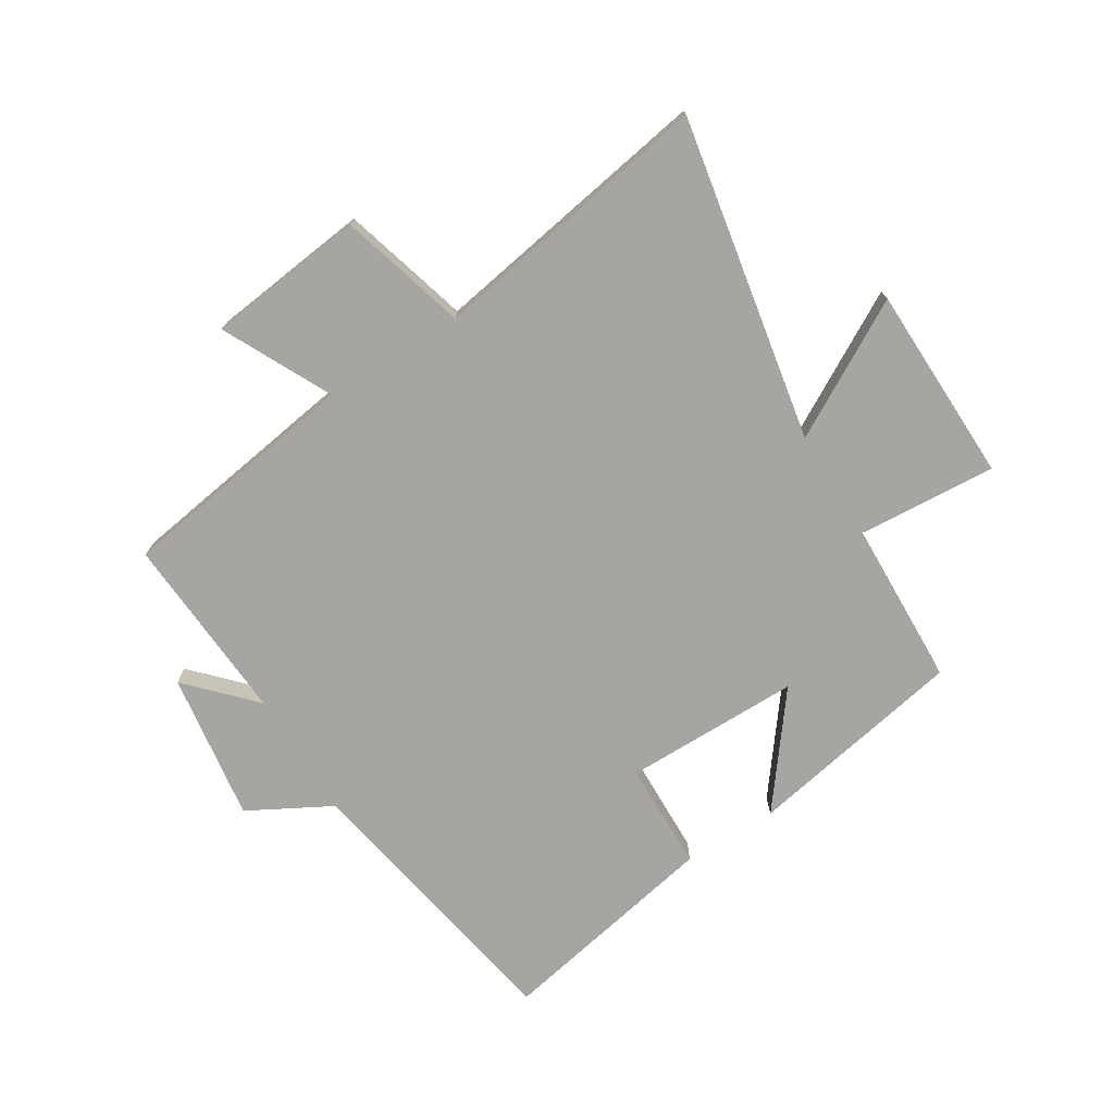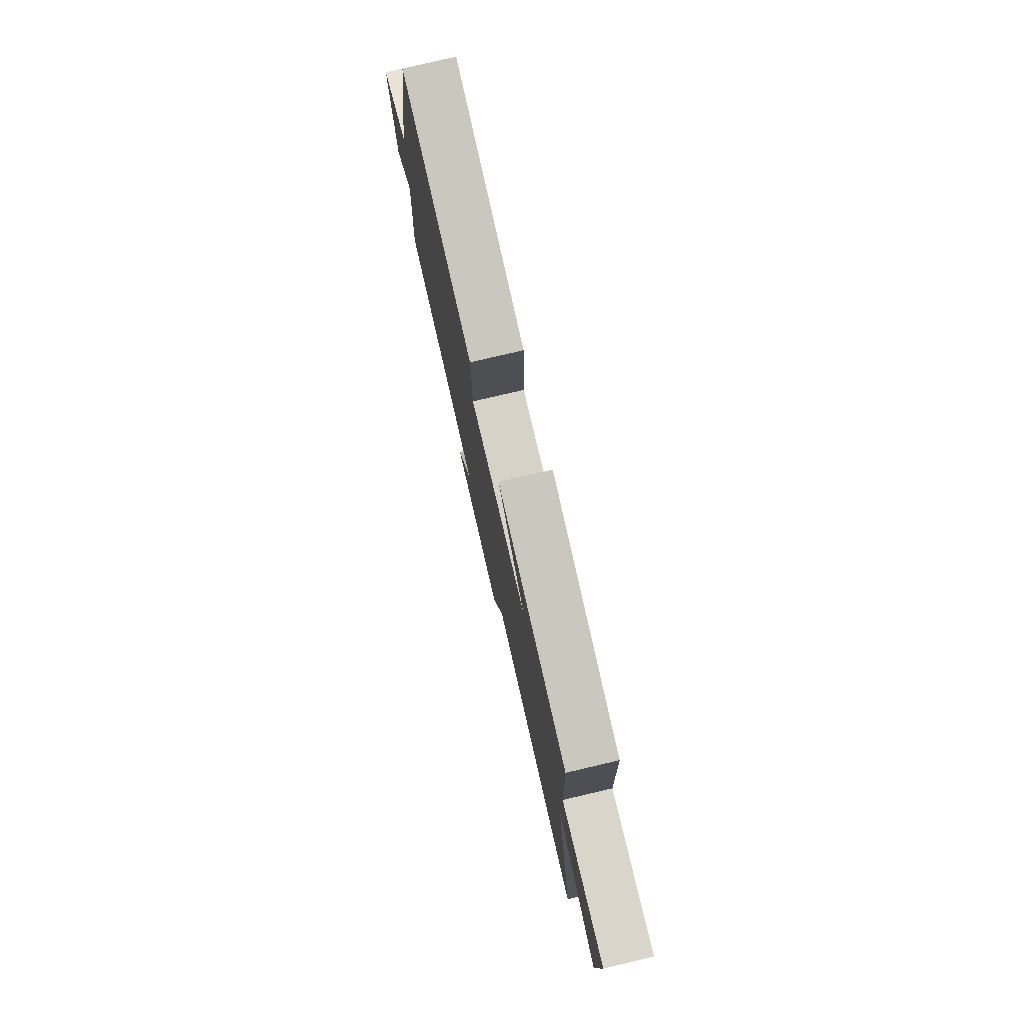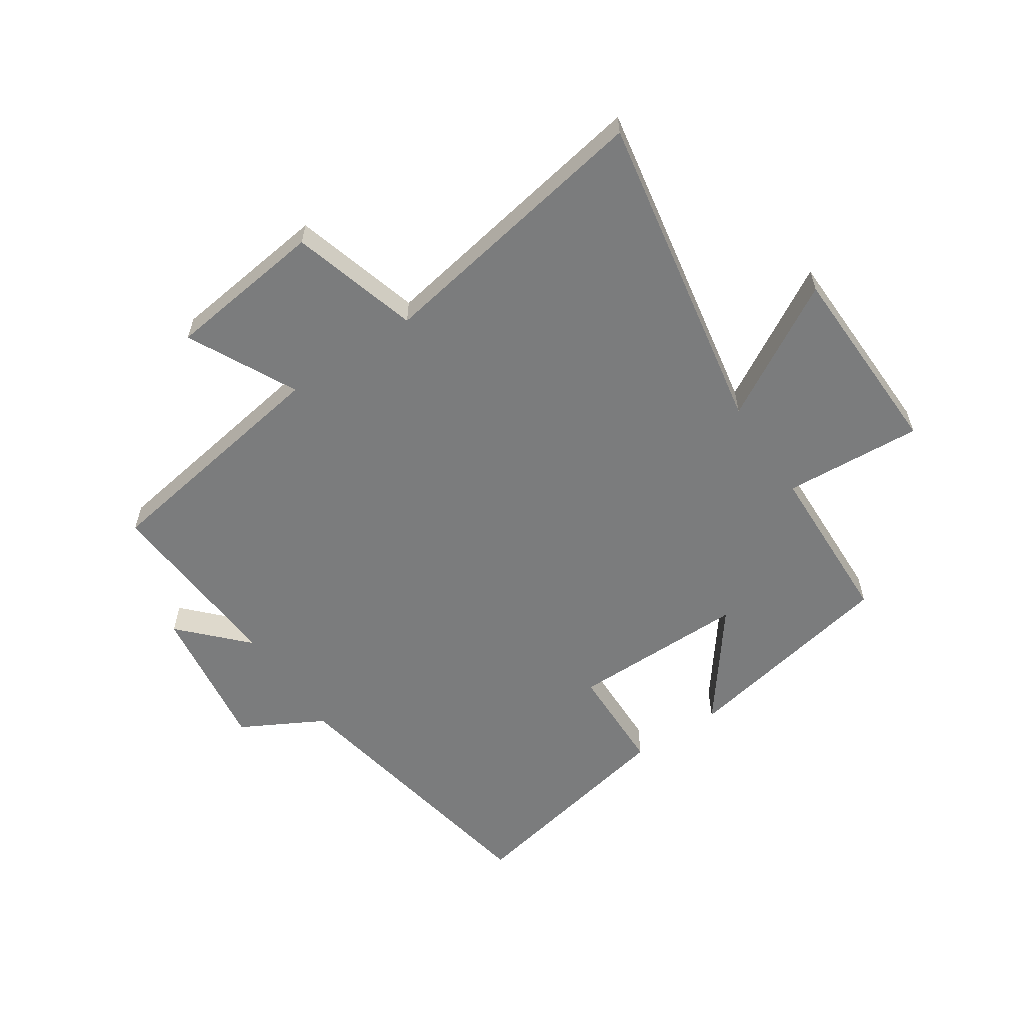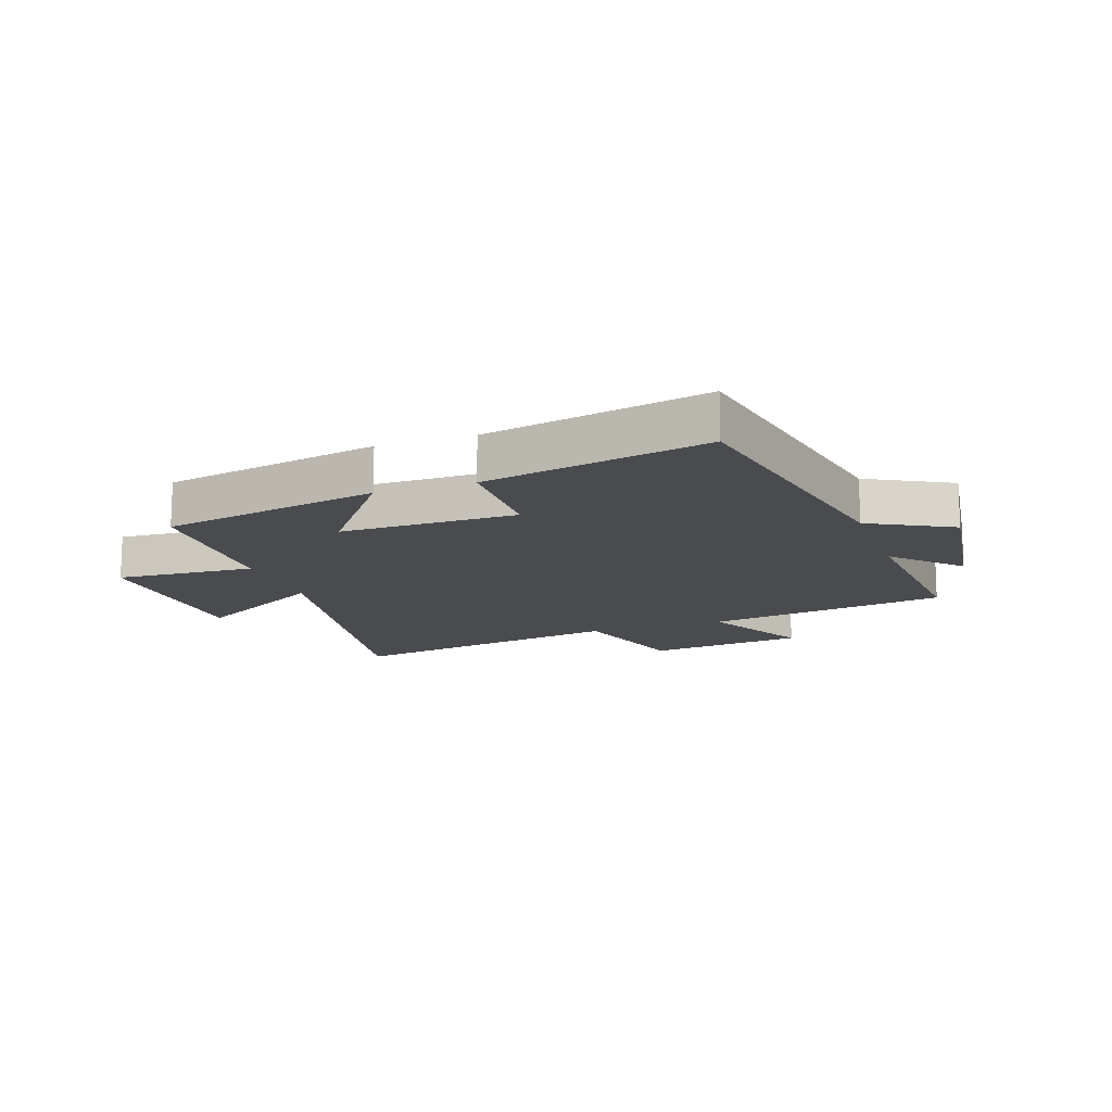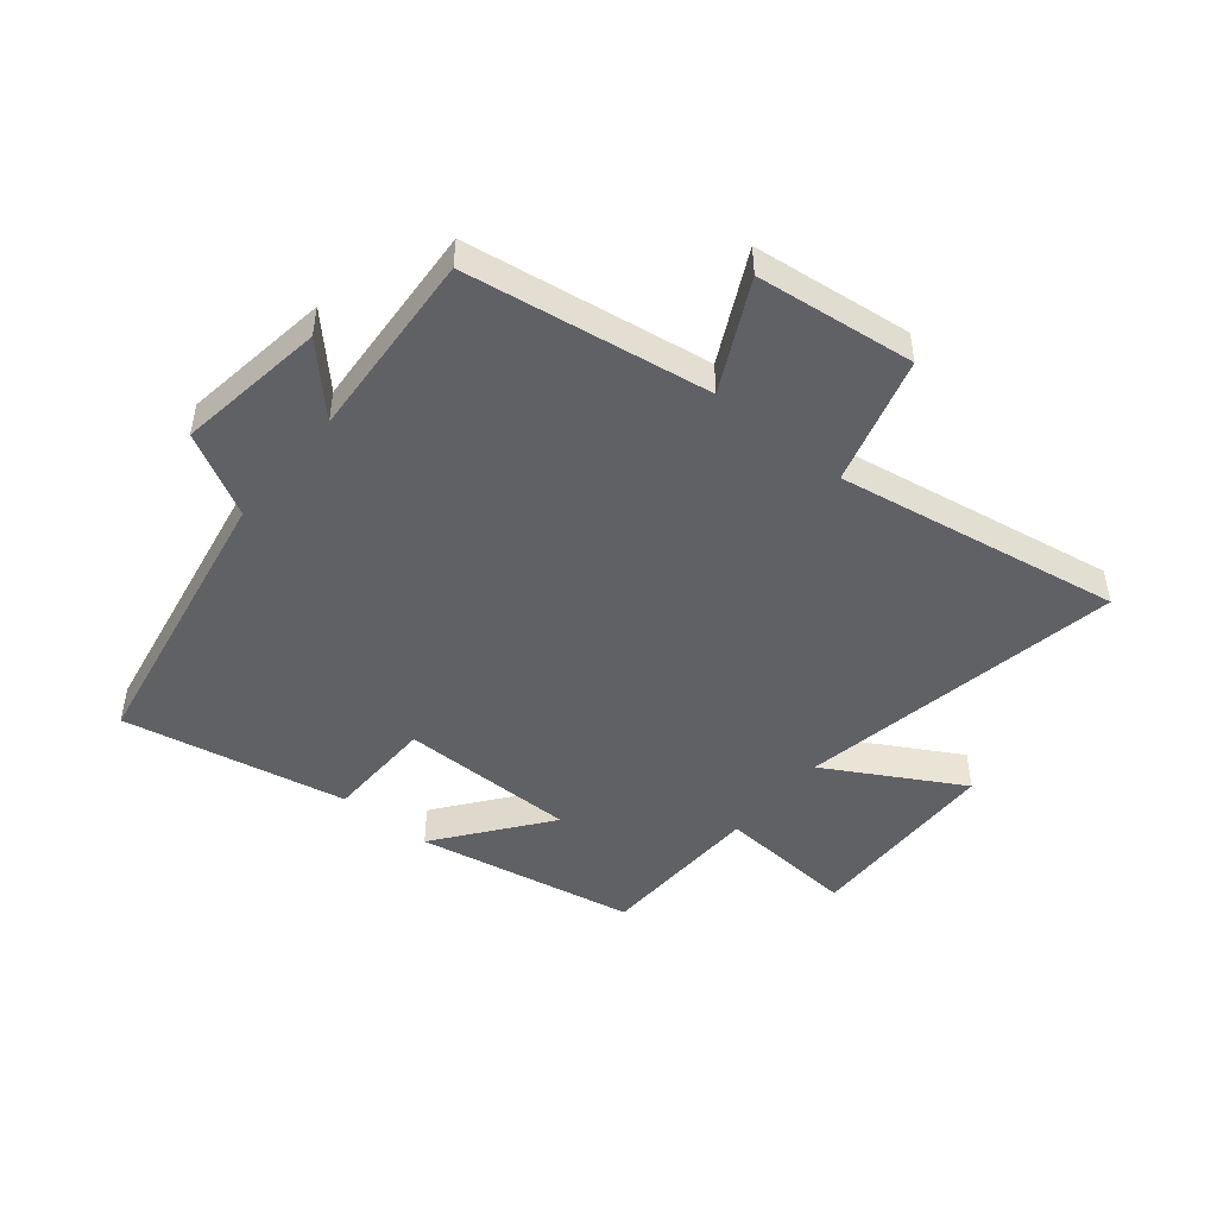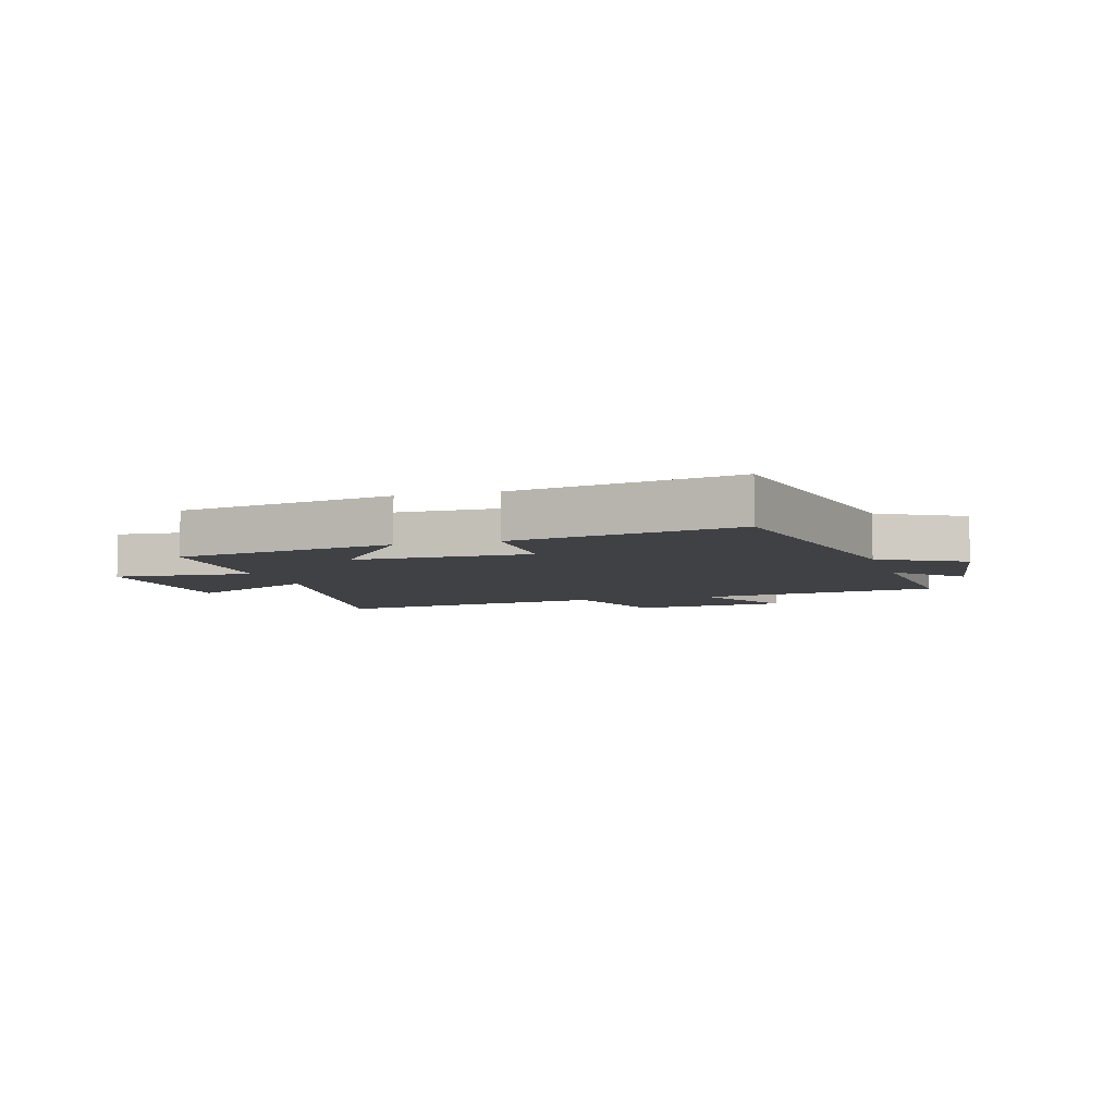
<metadata>
{"format":"obj","ext":"obj","renderer":"f3d","projection":"perspective","resolution":1024,"background":"white","views":[{"elev":-73.8,"azim":-148.3,"up":"+Y"},{"elev":78.1,"azim":-103.2,"up":"+Z"},{"elev":-58.7,"azim":-146.1,"up":"+Y"},{"elev":-14.1,"azim":19.6,"up":"+Y"},{"elev":-47.6,"azim":140.6,"up":"+Y"},{"elev":-5.8,"azim":16.4,"up":"+Y"}]}
</metadata>
<code>
v -0.491 0.07 0.429
v -0.123 0.07 0.5
v -0.263 0.07 0.317
v 0.033 0.07 0.317
v 0.037 0.07 0.5
v 0.413 0.07 0.575
v 0.5 0.07 0.099
v 0.638 0.07 0.024
v 0.602 0.07 -0.226
v 0.5 0.07 -0.119
v 0.521 0.07 -0.437
v 0.113 0.07 -0.5
v 0.204 0.07 -0.682
v -0.062 0.07 -0.714
v -0.123 0.07 -0.5
v -0.6 0.07 -0.582
v -0.5 0.07 -0.038
v -0.725 0.07 -0.166
v -0.733 0.07 0.166
v -0.5 0.07 0.15
v -0.491 0 0.429
v -0.123 0 0.5
v -0.263 0 0.317
v 0.033 0 0.317
v 0.037 0 0.5
v 0.413 0 0.575
v 0.5 0 0.099
v 0.638 0 0.024
v 0.602 0 -0.226
v 0.5 0 -0.119
v 0.521 0 -0.437
v 0.113 0 -0.5
v 0.204 0 -0.682
v -0.062 0 -0.714
v -0.123 0 -0.5
v -0.6 0 -0.582
v -0.5 0 -0.038
v -0.725 0 -0.166
v -0.733 0 0.166
v -0.5 0 0.15
f 17 18 19 20
f 17 20 1
f 15 16 17
f 15 17 1
f 12 13 14 15
f 10 11 12 15
f 10 15 1
f 7 8 9 10
f 4 5 6 7
f 3 4 7 10
f 1 2 3
f 1 3 10
f 40 39 38 37
f 21 40 37
f 37 36 35
f 21 37 35
f 35 34 33 32
f 35 32 31 30
f 21 35 30
f 30 29 28 27
f 27 26 25 24
f 30 27 24 23
f 23 22 21
f 30 23 21
f 1 21 22 2
f 2 22 23 3
f 3 23 24 4
f 4 24 25 5
f 5 25 26 6
f 6 26 27 7
f 7 27 28 8
f 8 28 29 9
f 9 29 30 10
f 10 30 31 11
f 11 31 32 12
f 12 32 33 13
f 13 33 34 14
f 14 34 35 15
f 15 35 36 16
f 16 36 37 17
f 17 37 38 18
f 18 38 39 19
f 19 39 40 20
f 20 40 21 1

</code>
